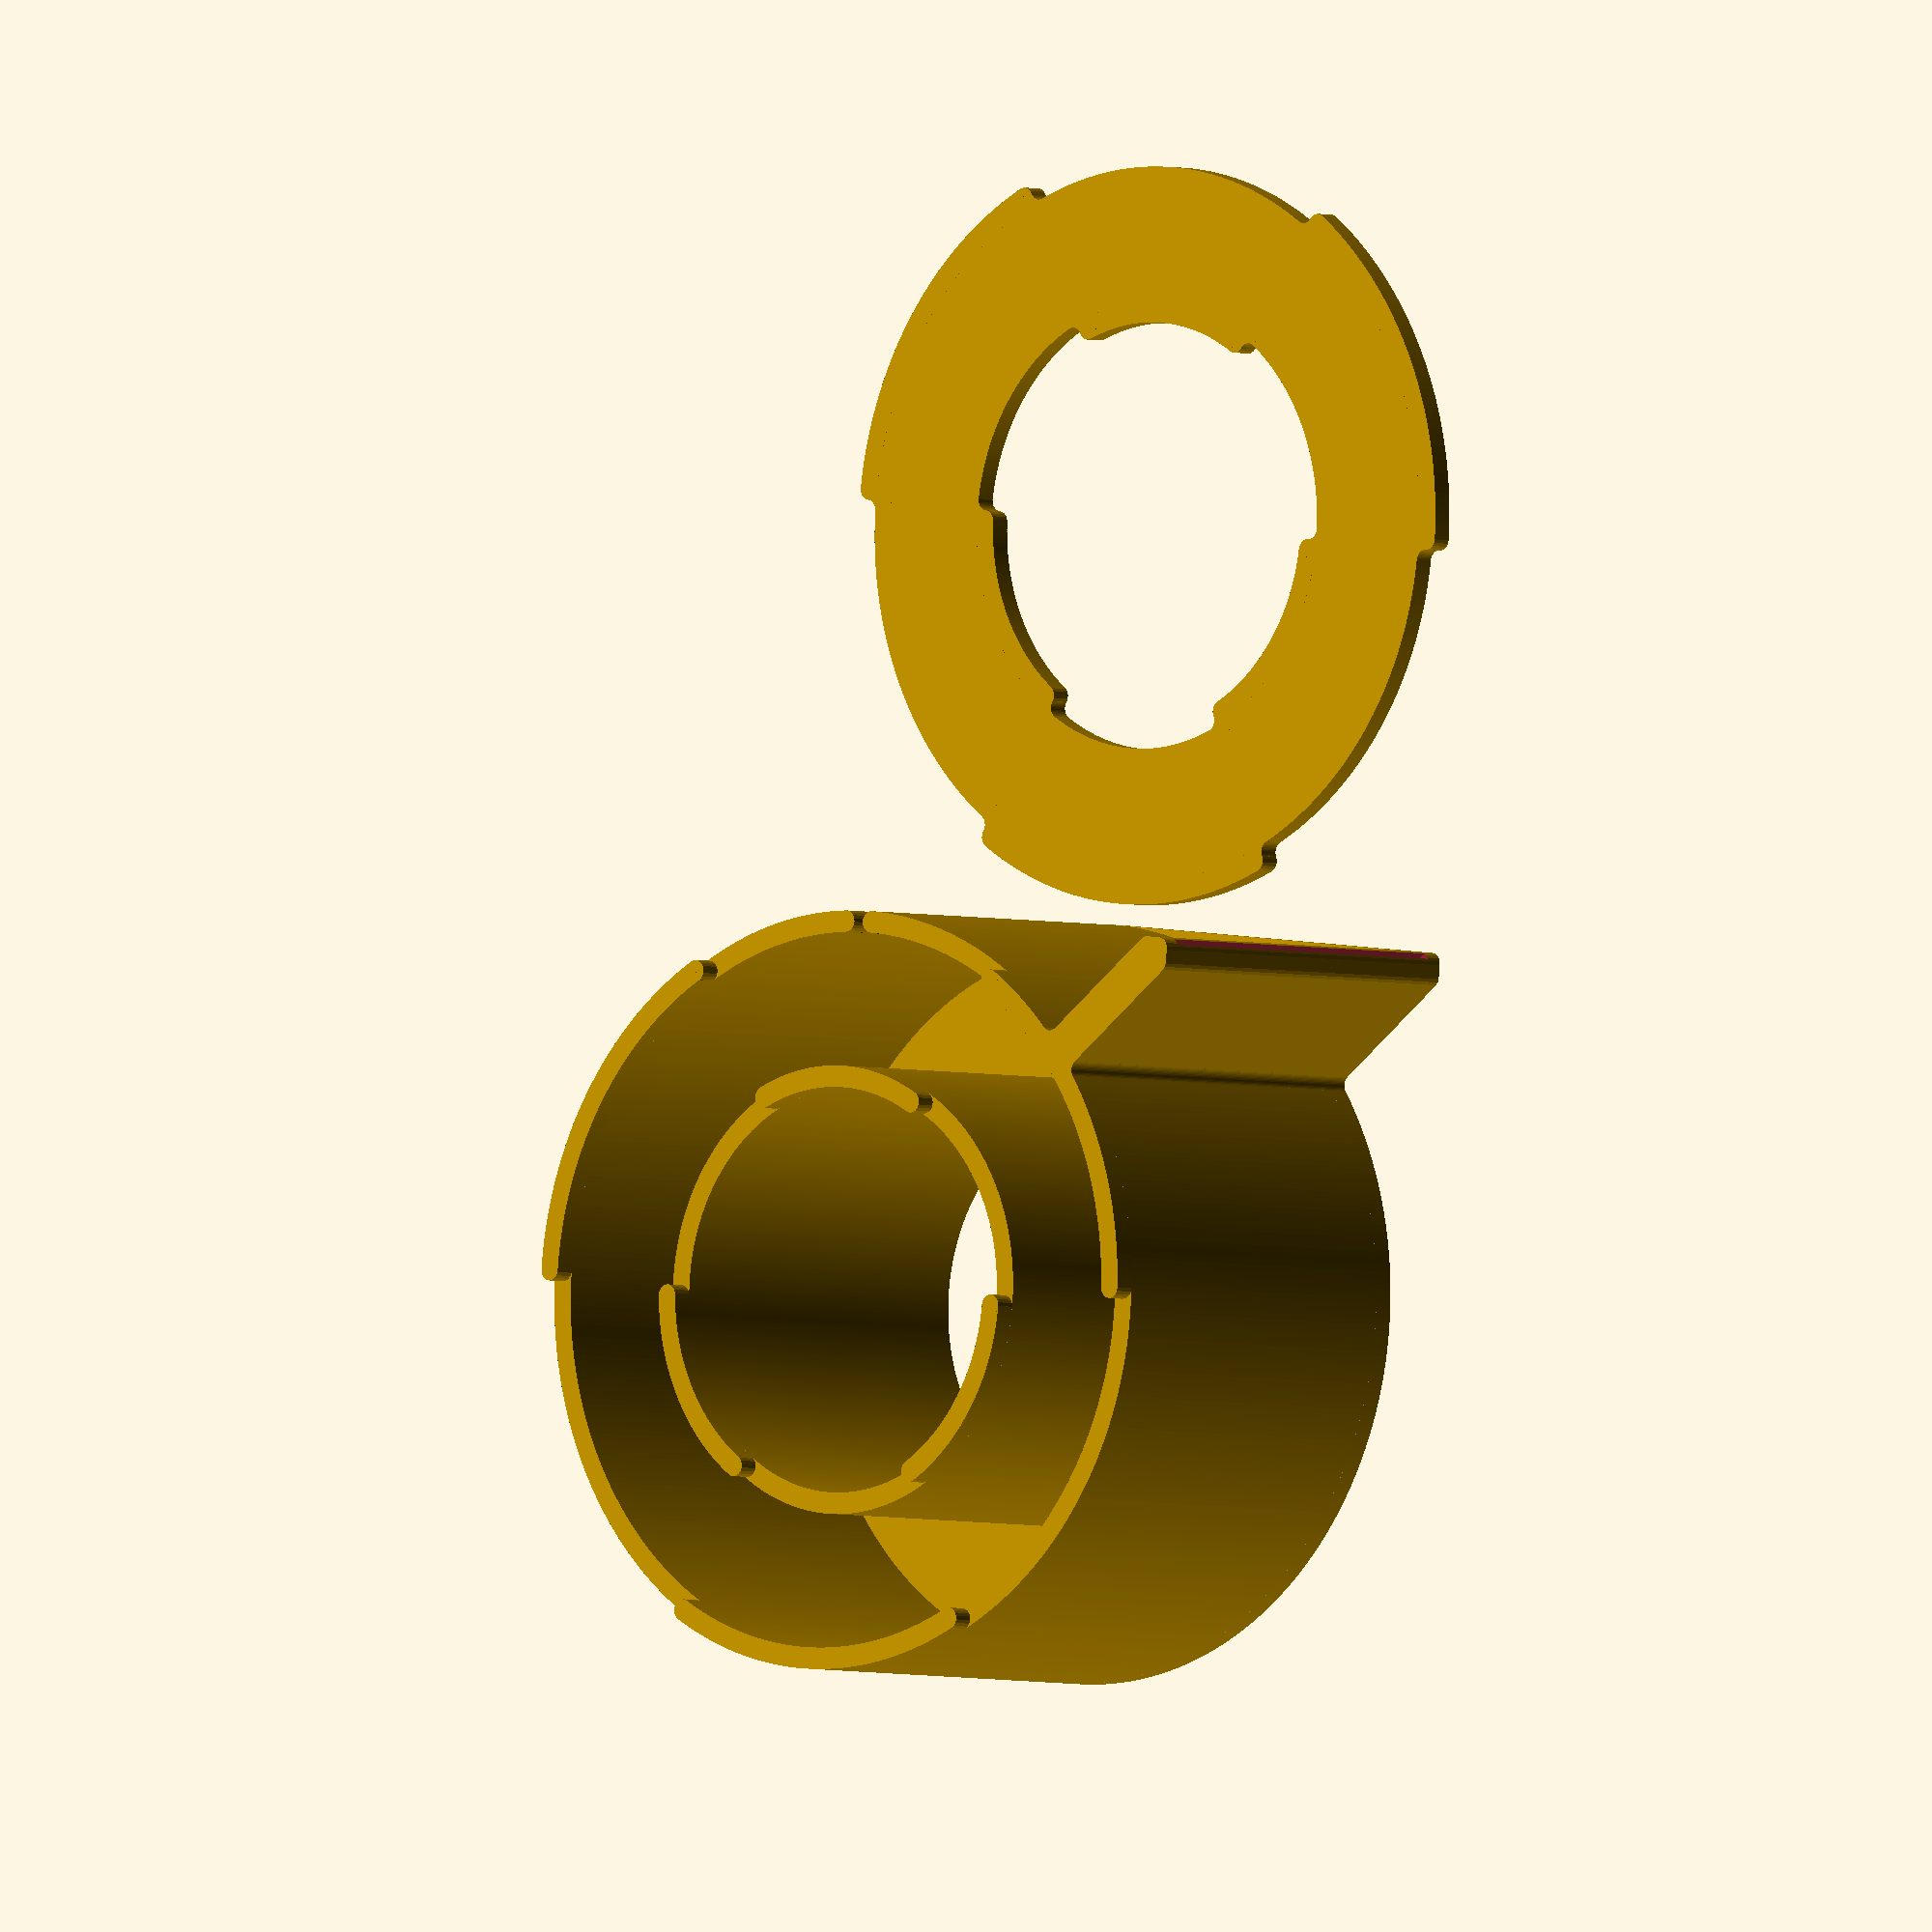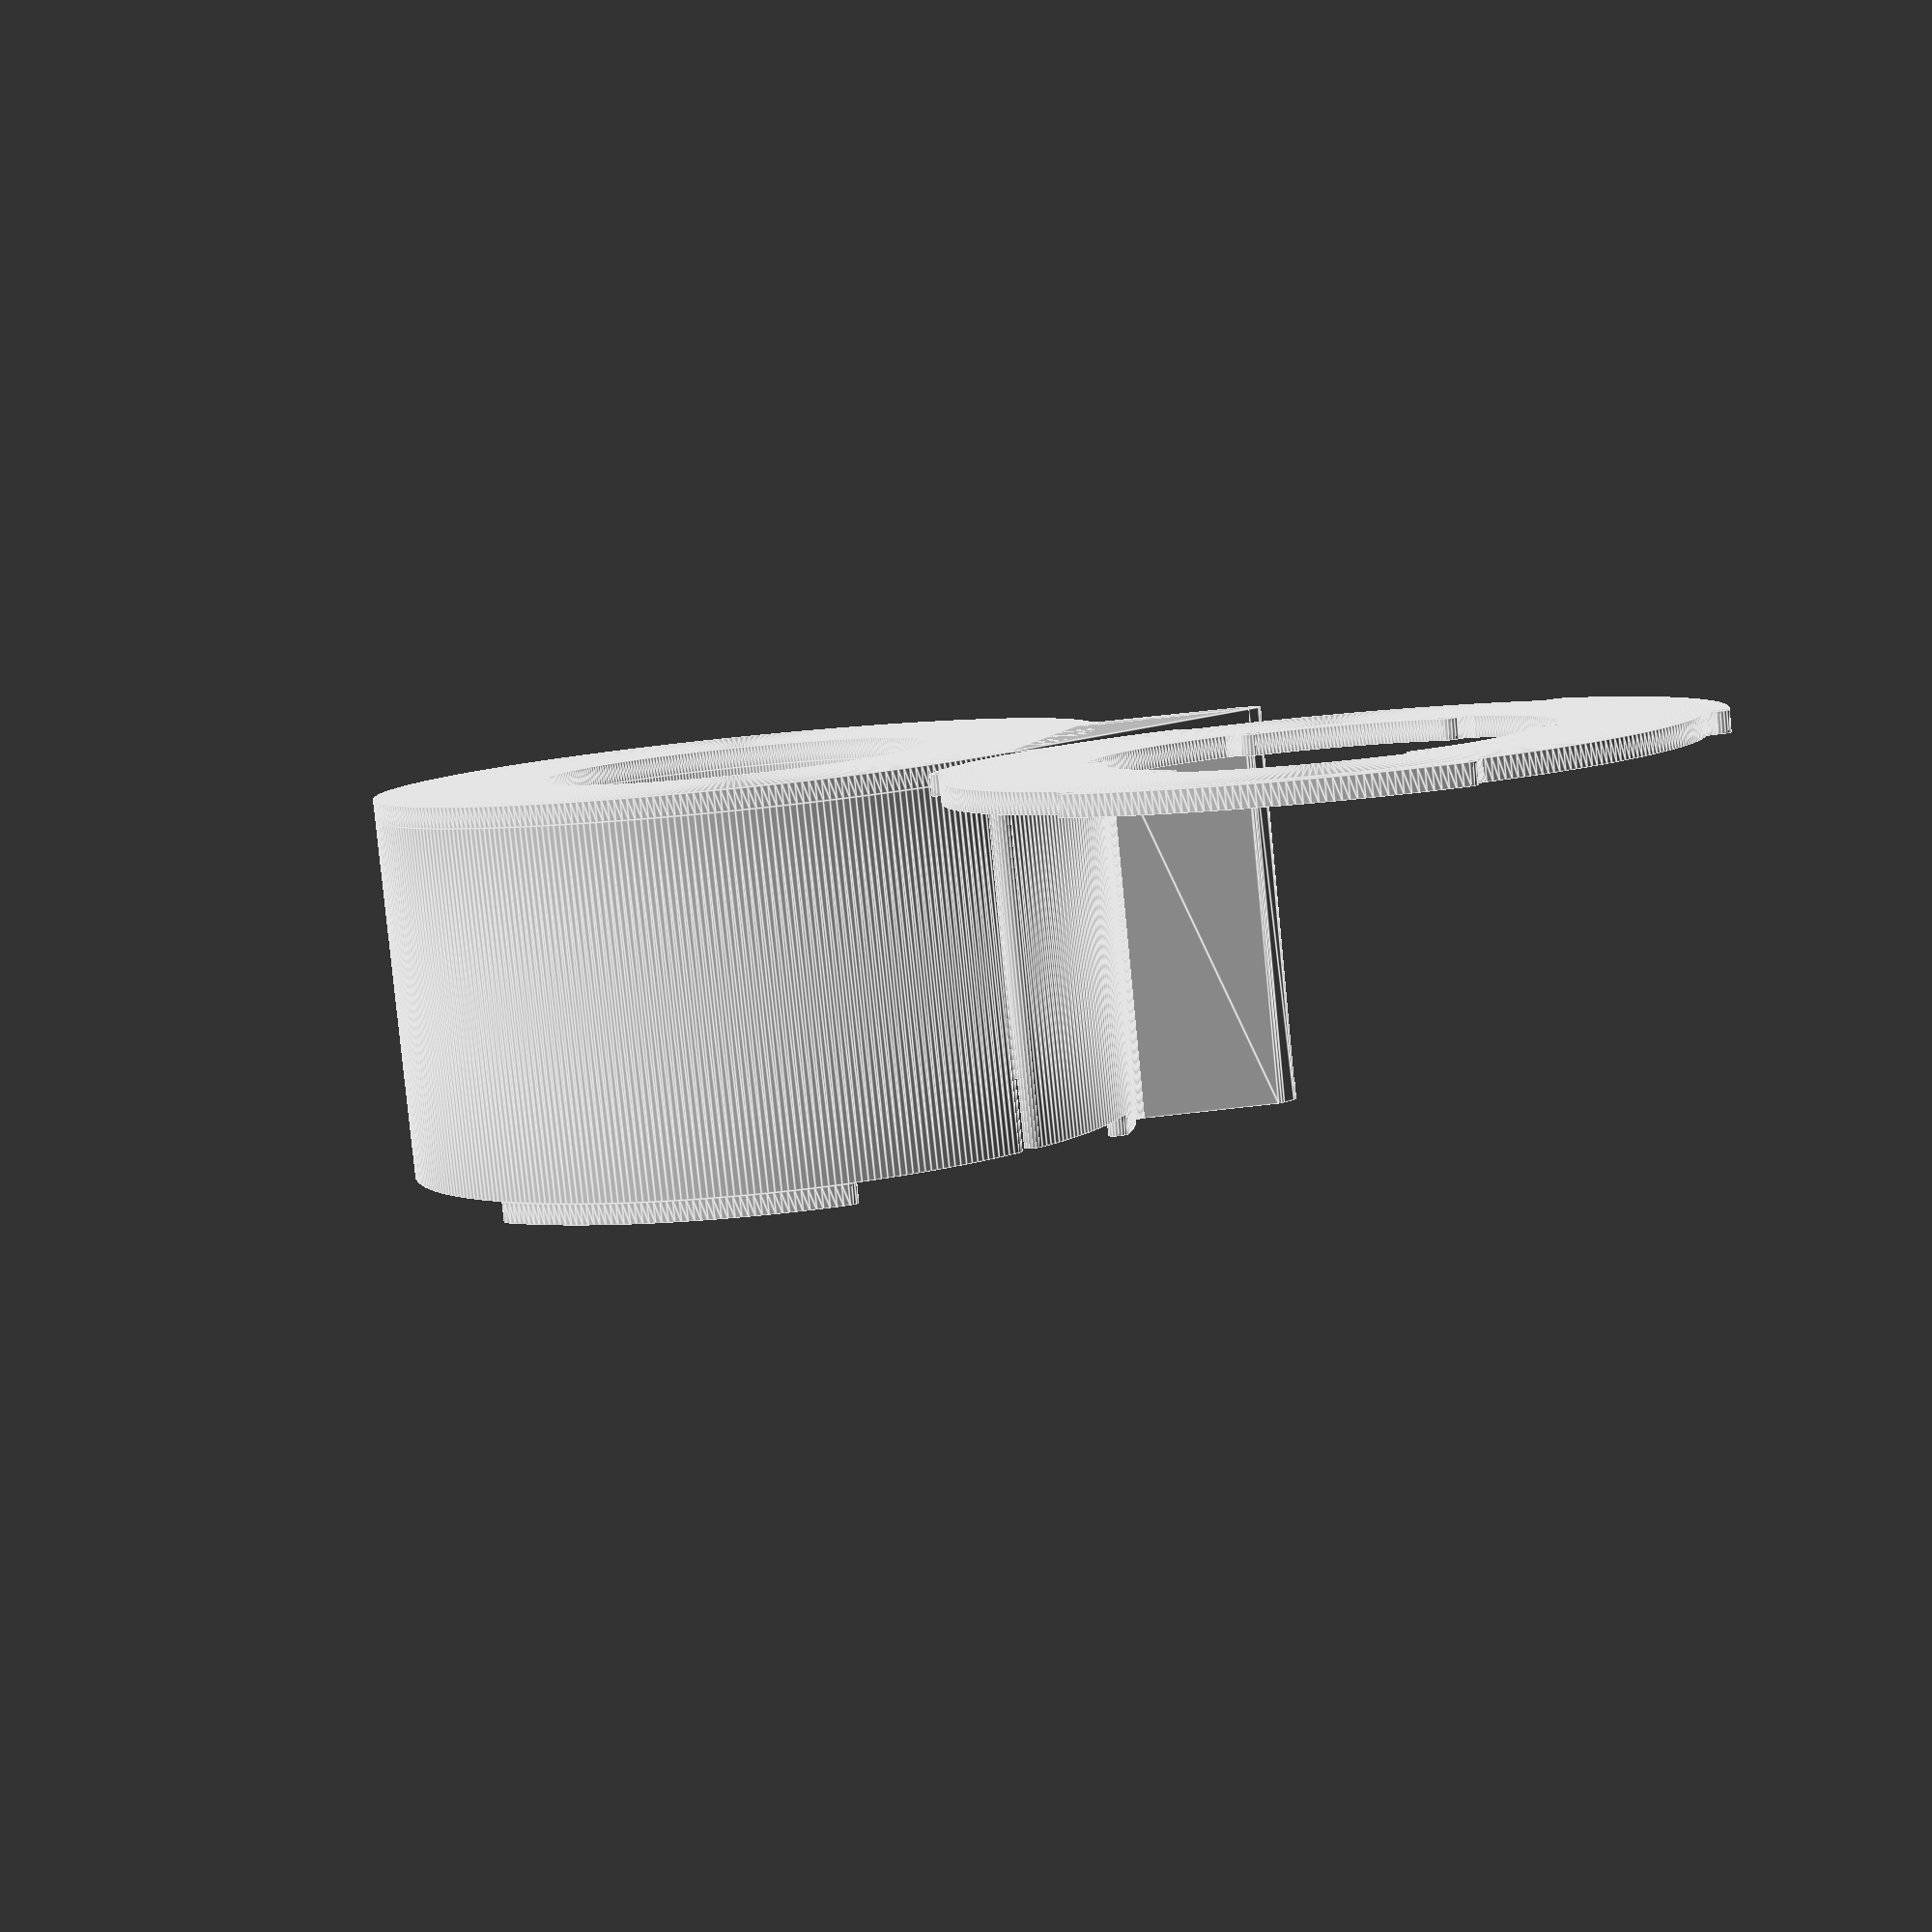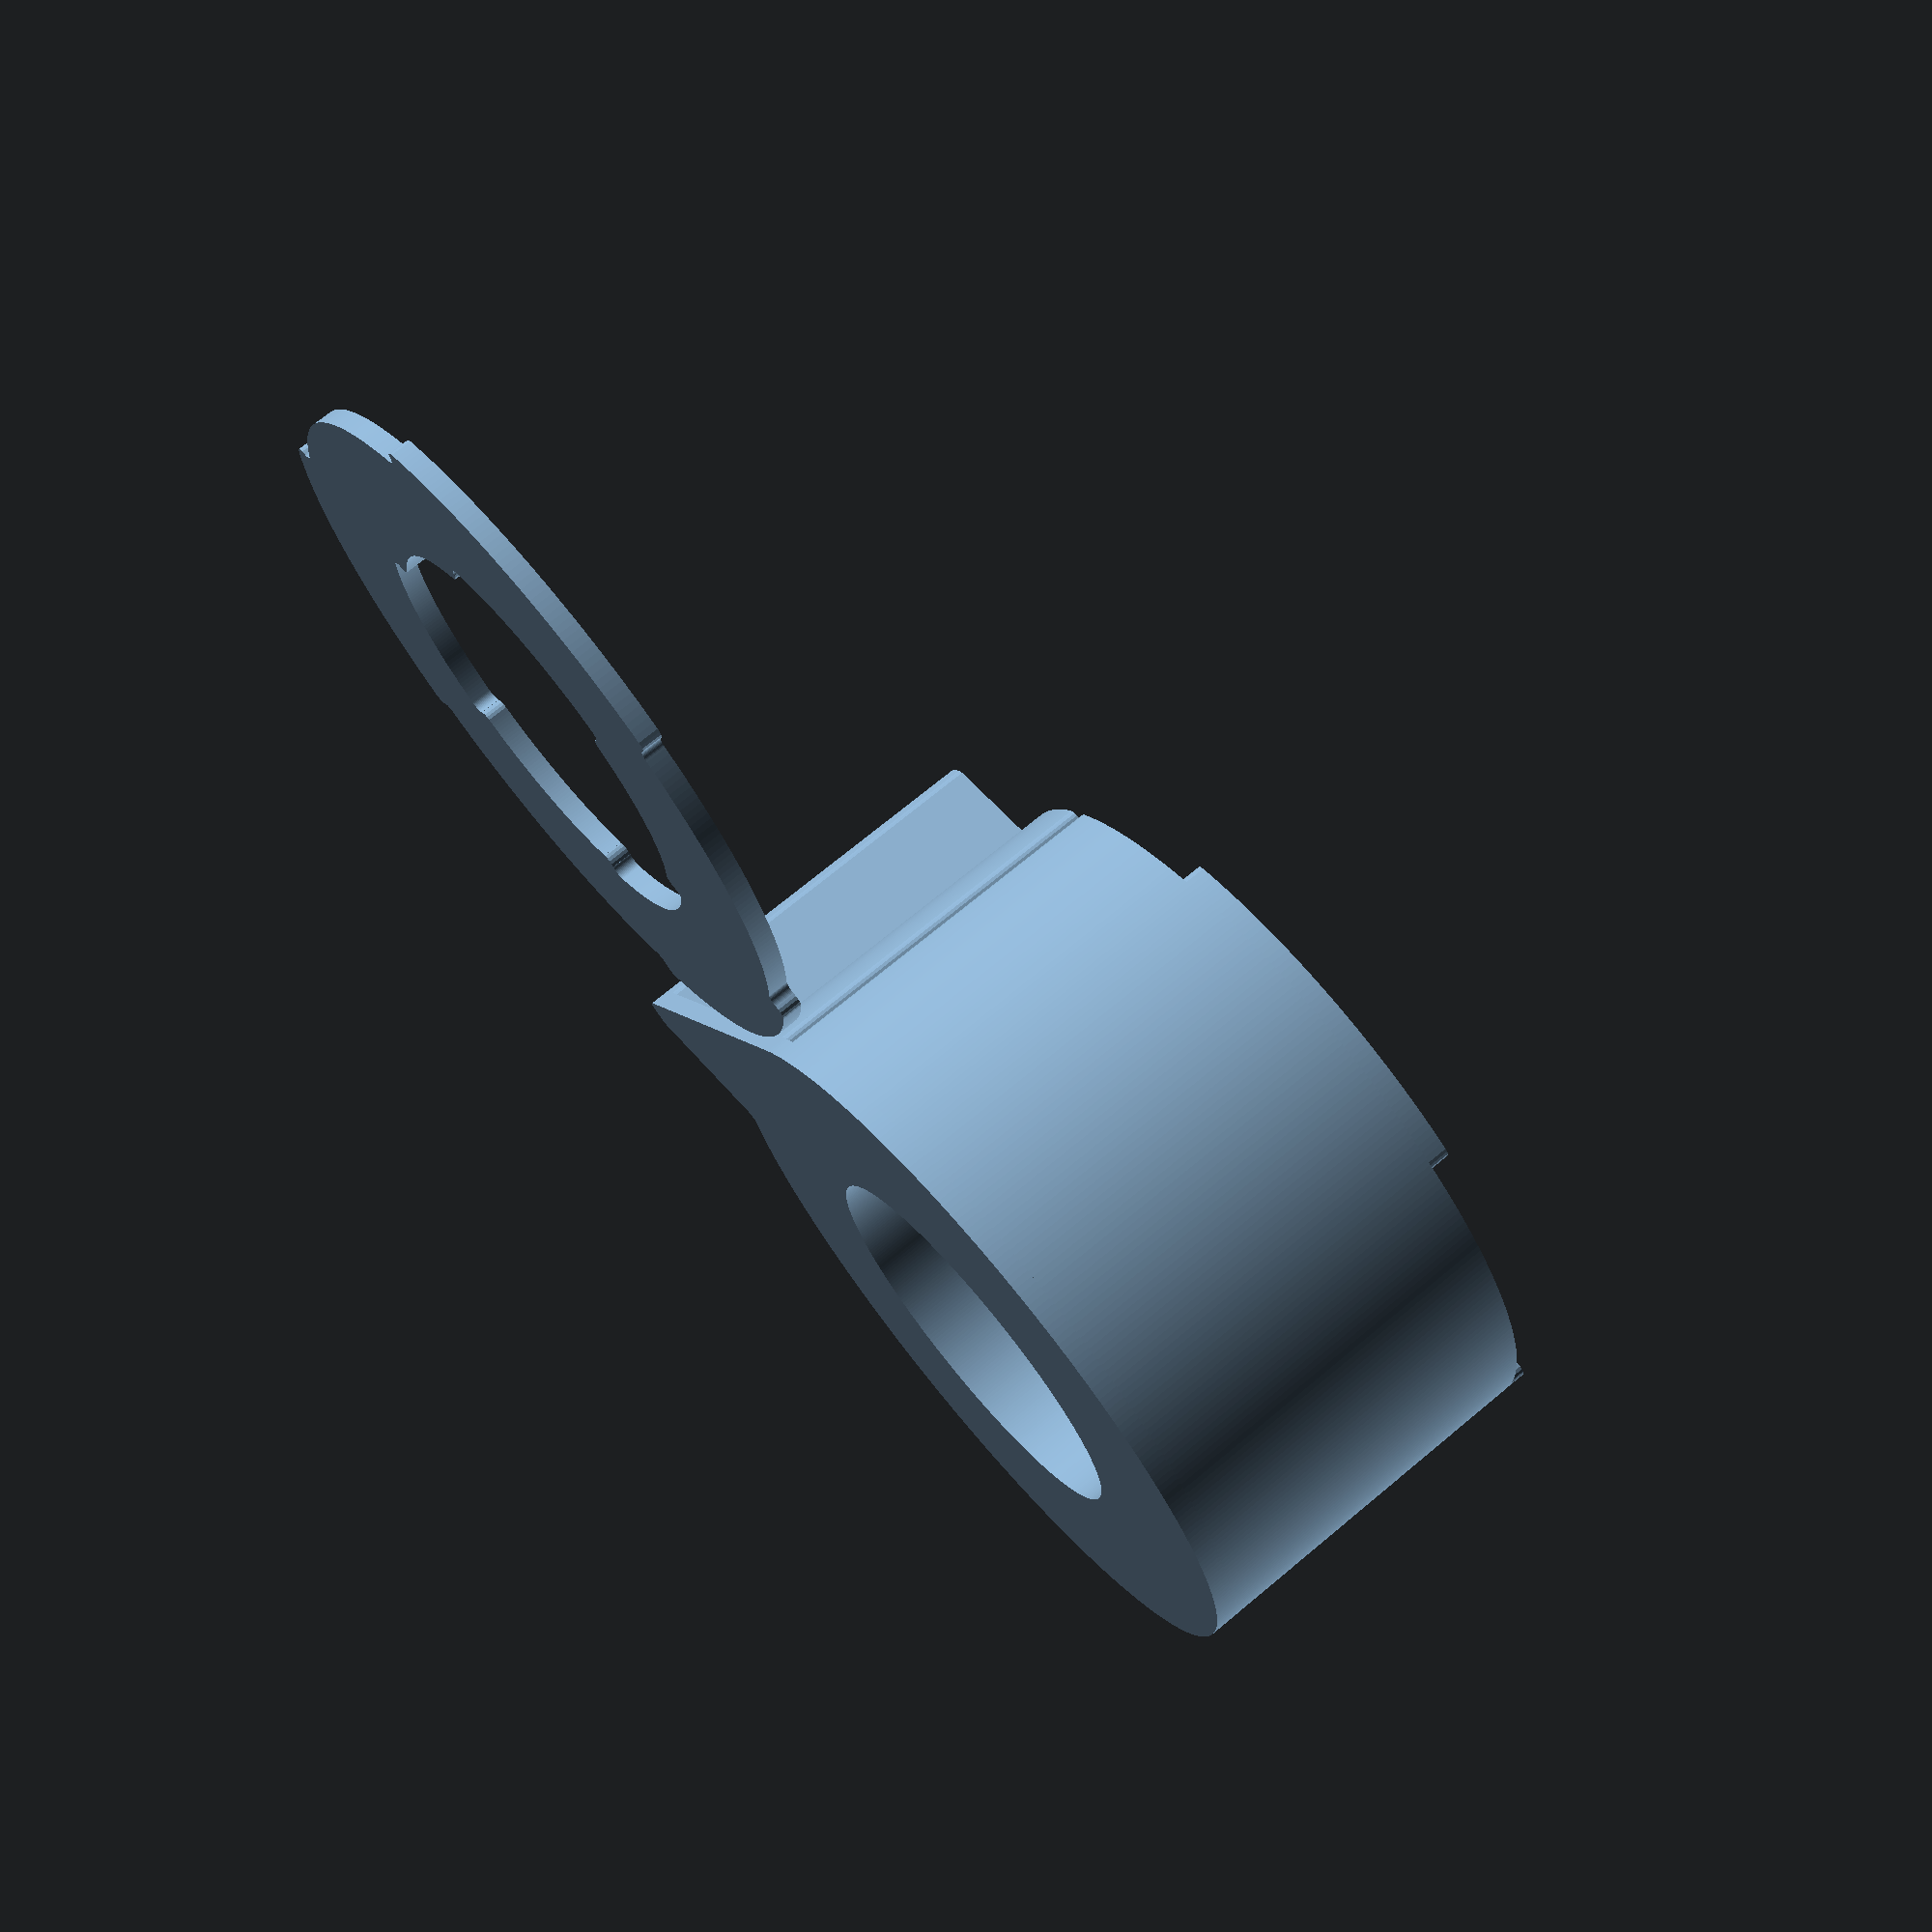
<openscad>
$fa=1;
$fs=0.2;

th = 1.2;
h = 21;
id = 25;
od = 40;
knife = 10;
knifesp = 0.4;

spikeang=acos((od/2+th)/(od/2+th+knife));

module wall(h, d, th=th, inner=false,
        anglestart=0, angleend=360,
        start=true, end=true, gapstart=0, gapend=0) {
    r = d/2 + (inner ? -1 : 1) * th/2;
    gapunit = asin(th/2/r);
    realgapstart = (gapstart + (start ? 1 : 0));
    realgapend = (gapend + (start ? 1 : 0));
    realanglestart = anglestart + realgapstart*gapunit;
    realangleend = angleend - realgapend * gapunit;

    if(start)
        rotate([0,0,realanglestart])
        translate([r,0,0])
        cylinder(h, d=th, center=true);

    rotate([0,0,realanglestart])
    rotate_extrude(angle=realangleend-realanglestart)
    translate([r,0,0])
    square([th,h], center=true);

    if(end)
        rotate([0,0,realangleend])
        translate([r,0,0])
        cylinder(h, d=th, center=true);
}

module smooth(h, d, inner=false, counter=false,
        angle=0, extra=0) {
    gap = ((counter!=inner)?-1:1) *
          asin((extra+th/2)/(d/2+(inner?-1:1)*th/2));
    rotate([0,0,angle+gap])
    translate([d/2+(inner?-1:1)*th/2,0,0])
    wall(h, th, start=false, end=false,
         anglestart=(inner ? (counter ? (270-gap) : 0) :
                             (counter ? (90-gap) : 180)),
         angleend=(inner ? (counter ? 360 : (90-gap)) :
                           (counter ? 180 : (270-gap))));
}

module rings() {
    for(i=[30:120:300]) {
        wall(th, id, inner=true,
            anglestart=i+60, angleend=i+120);
        wall(th, od, anglestart=i,
            angleend=i+60);
    }
}

module cleanbox() {
    translate([0,0,-h/2-th/2])
    wall(th, id-2*th, th=od/2-id/2+2*th, start=false, end=false);

    wall(h, od, gapstart=2, gapend=-1);
    wall(h, id, inner=true,
        start=false, end=false);

    translate([0,0,h/2+th/2])
    rotate([0,0,3/2*asin(th/2/(od/2+th/2))])
    rings();

    translate([0,0,-h/2-th/2])
    linear_extrude(th, center=true)
    polygon([
        [od/2+th,0],
        [od/2+th,-tan(spikeang)*(od/2+th)+th/2],
        [cos(spikeang)*(od/2),
            -sin(spikeang)*(od/2)]]);

    linear_extrude(h+2*th, center=true)
    hull() {
        translate([
            od/2+th-th/sin(spikeang)+tan(spikeang/2)*th/2,
            th/2-tan(spikeang)*(od/2+th)])
        circle(d=th);
        translate([od/2+th/2,
            -tan(spikeang)*(od/2+th)+th/2])
        circle(d=th);
        translate([od/2+th/2,
            -tan(spikeang)*(od/2+th)+th/cos(spikeang)
                -tan((90-spikeang)/2)*th/2])
        circle(d=th);
        translate([
            cos(spikeang)*(od/2+th)+sin(spikeang)*th/2,
            -sin(spikeang)*(od/2+th)+cos(spikeang)*th/2])
        circle(d=th);
        translate([
            cos(spikeang)*(od/2+th)-sin(spikeang)*th/2,
            -sin(spikeang)*(od/2+th)-cos(spikeang)*th/2])
        circle(d=th);
    }

    smooth(h+2*th, od+2*th, angle=-spikeang, extra=th, counter=true);
    smooth(h+2*th, od+2*th, angle=-spikeang, extra=th);
}

module box() {
    difference() {
        cleanbox();
        rotate([0,0,-spikeang])
        translate([(od/2+th)+knife/2,0,0])
        cube([knife,knifesp,h+knifesp], center=true);
    }
}

module cover() {
    wall(th, id, th=od/2-id/2, start=false, end=false);
    rings();
    for(i=[30:120:300]) {
        smooth(th, od, angle=i+60);
        smooth(th, od, angle=i, counter=true);
        smooth(th, id, angle=i+60, inner=true);
        smooth(th, id, angle=i, inner=true, counter=true);
    }
}

translate([0,0,h/2+th])
    box();
translate([od+3*th,0,th/2])
    cover();

</openscad>
<views>
elev=2.8 azim=275.7 roll=40.6 proj=o view=wireframe
elev=263.3 azim=317.3 roll=354.4 proj=p view=edges
elev=289.1 azim=327.8 roll=230.2 proj=p view=solid
</views>
